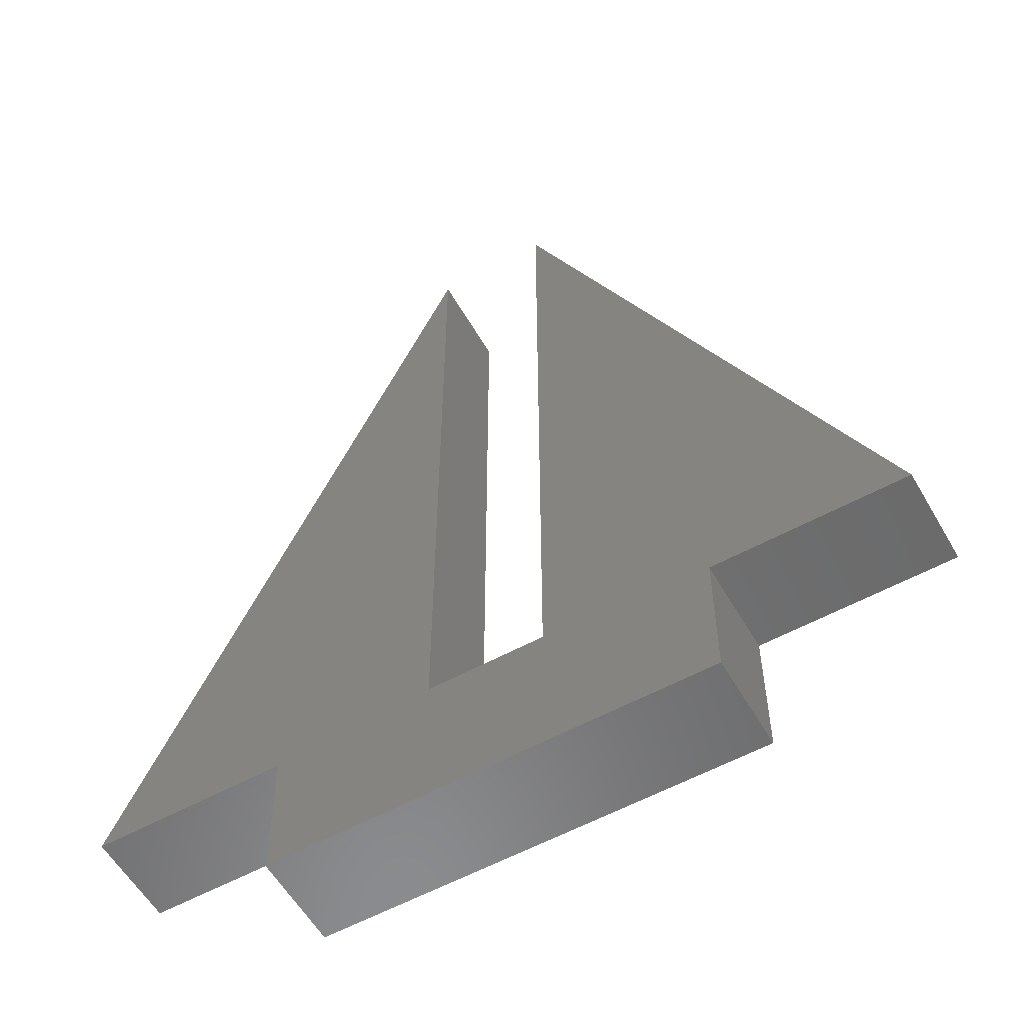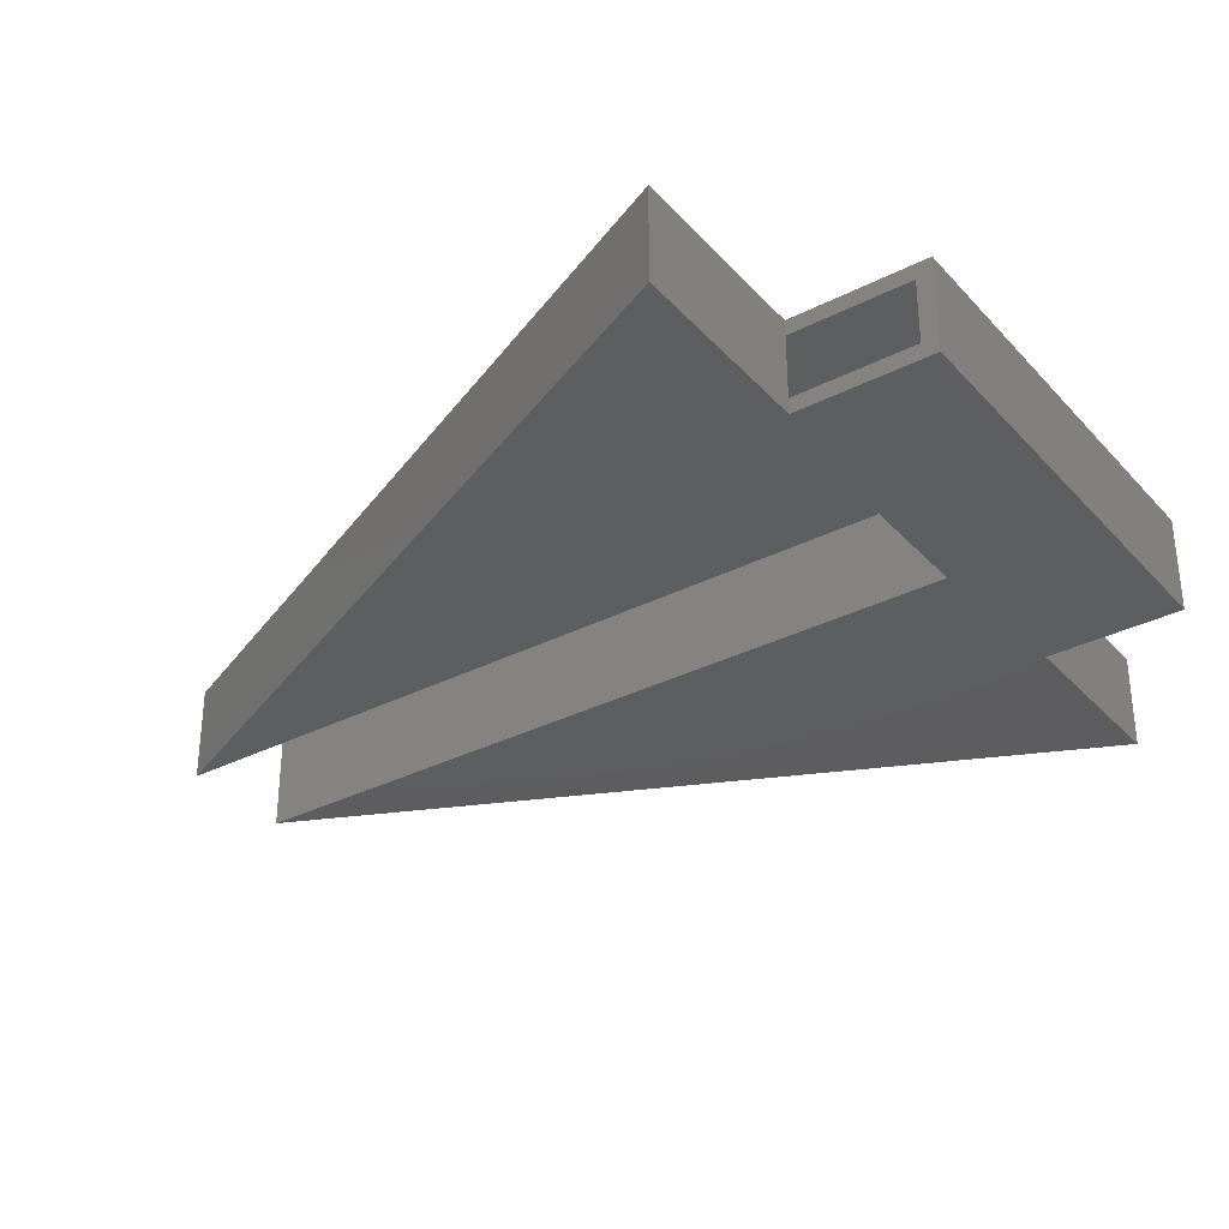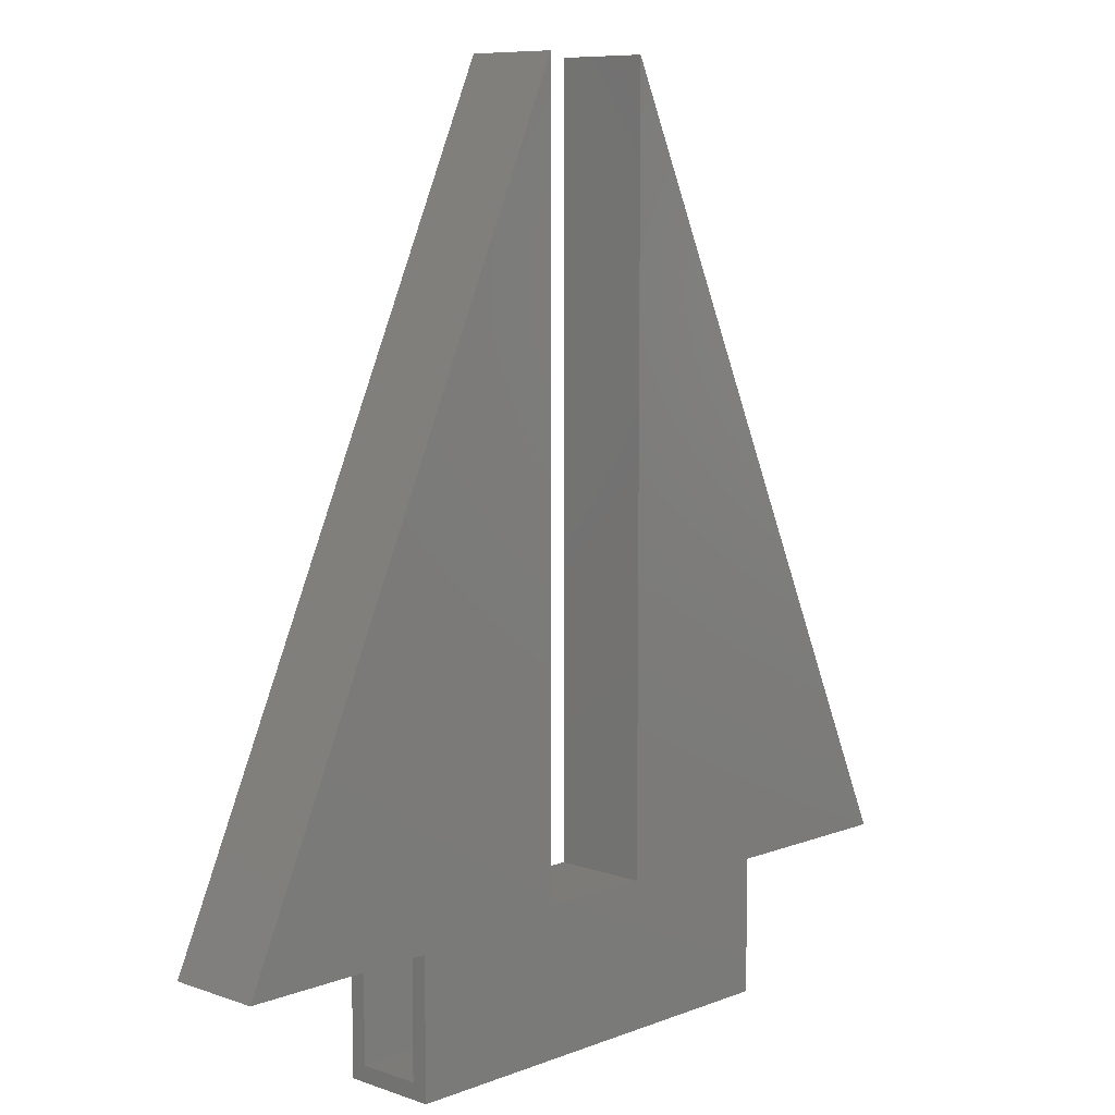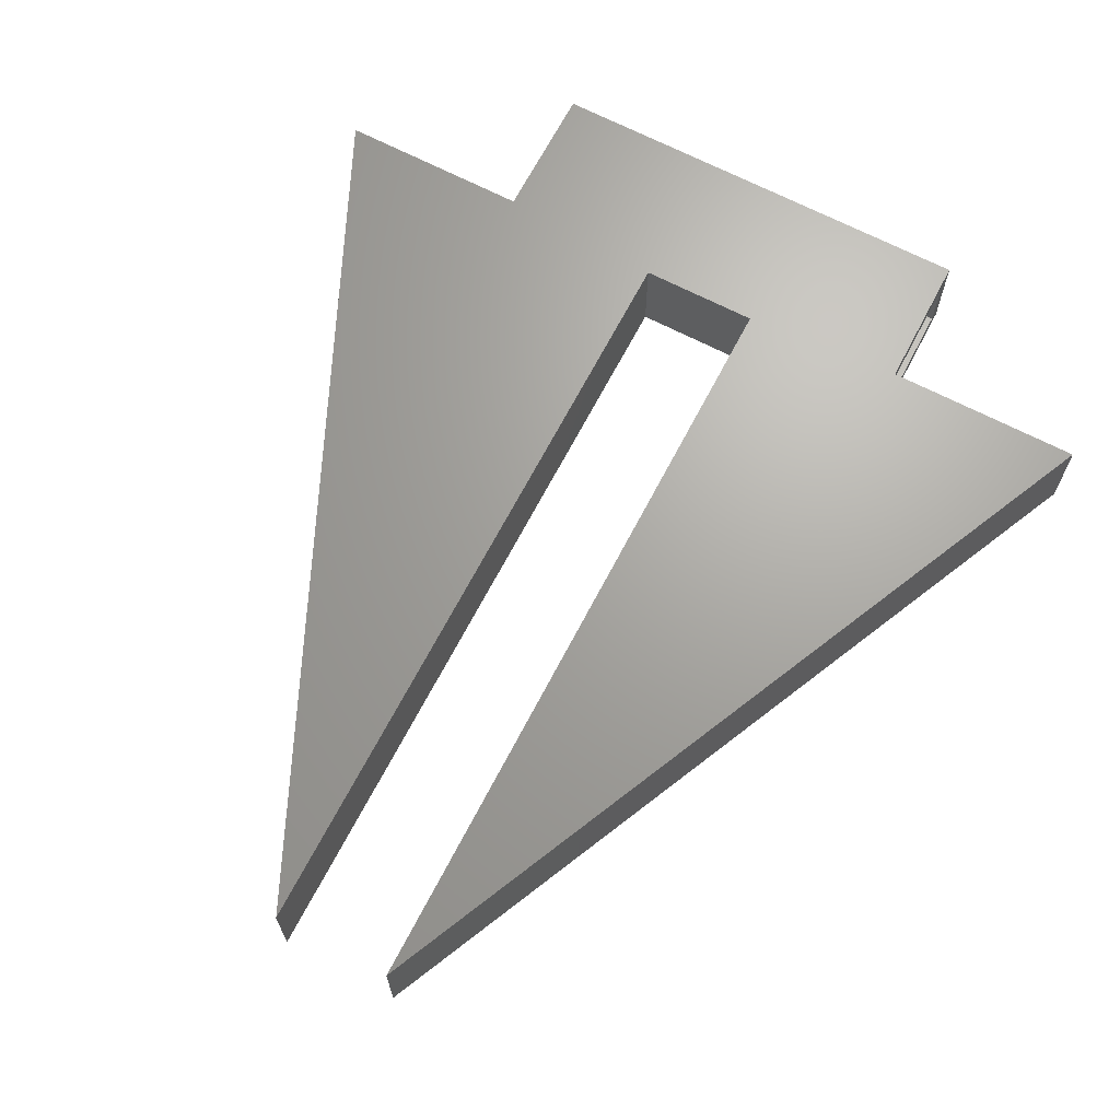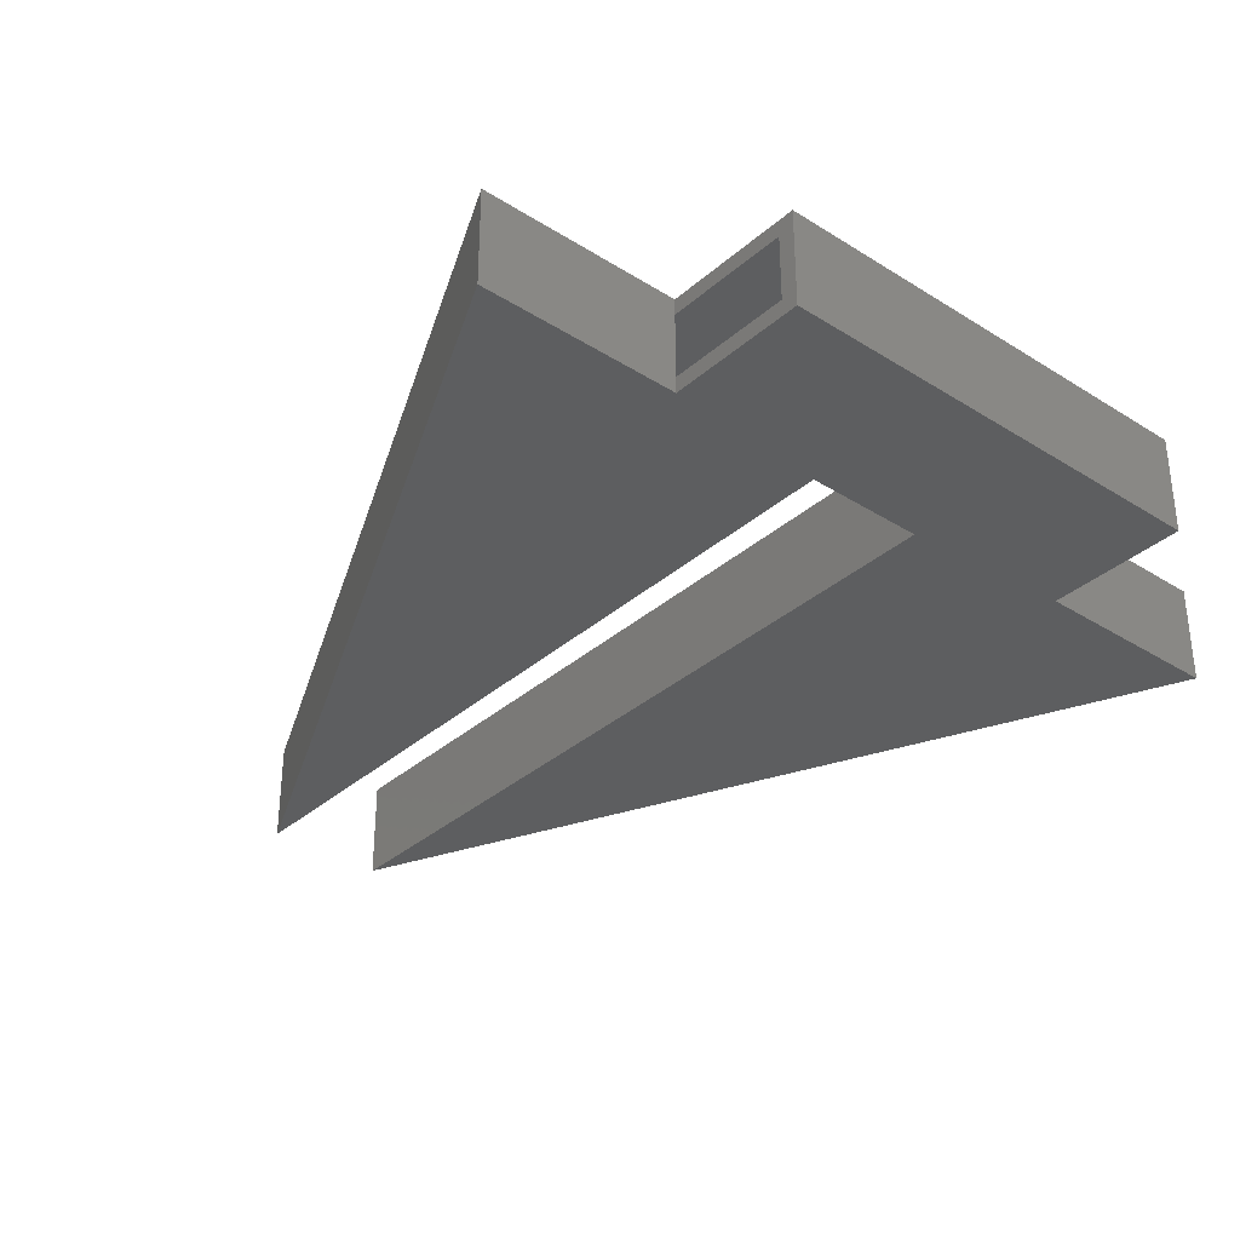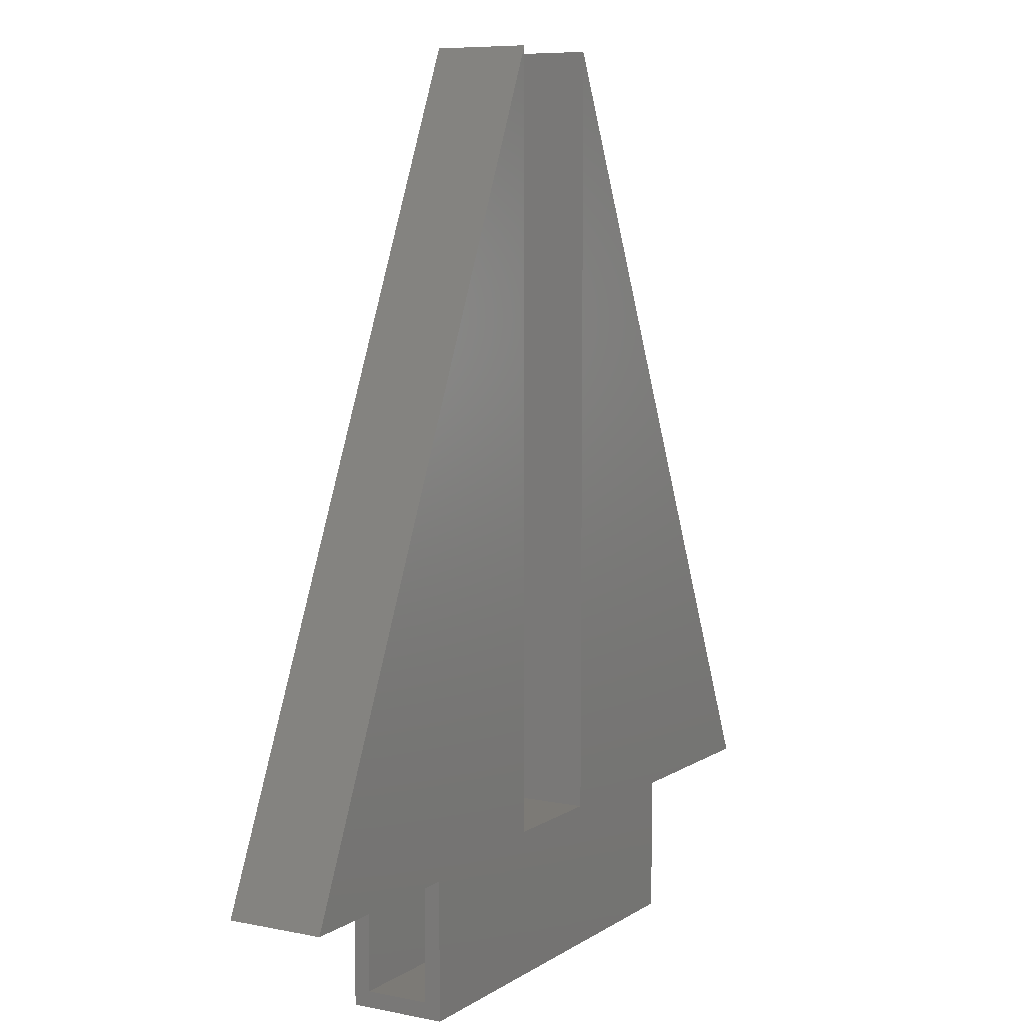
<metadata>
{"format":"stl","ext":"stl","renderer":"f3d","projection":"perspective","resolution":1024,"background":"white","views":[{"elev":-57.0,"azim":29.7,"up":"+Y"},{"elev":-33.2,"azim":-54.9,"up":"+Z"},{"elev":8.5,"azim":-46.2,"up":"+Y"},{"elev":67.5,"azim":-152.5,"up":"+Z"},{"elev":-34.1,"azim":-40.5,"up":"+Z"},{"elev":7.5,"azim":-59.7,"up":"+Y"}]}
</metadata>
<code>
# stl→obj: 42 verts, 80 faces
v -0.3187 -0.5391 0.04688
v -0.3187 -0.5625 0.04688
v -0.3187 -0.5391 -0.04688
v -0.3187 -0.5625 -0.04688
v -0.3187 -0.5625 -0.07031
v -0.3187 -0.7391 -0.04688
v -0.3187 -0.7625 -0.07031
v -0.3187 -0.7391 0.04688
v -0.3187 -0.7625 0.07031
v -0.3187 -0.5625 0.07031
v -0.6059 -0.5625 0.07031
v -0.6059 -0.5625 -0.07031
v 0.3031 -0.7391 0.04688
v 0.3031 -0.7391 -0.04688
v -0.1094 -0.5703 -0.04688
v -0.1094 0.4732 -0.04688
v -0.5695 -0.5391 -0.04688
v 0.1094 -0.5703 -0.04688
v 0.1094 0.4732 -0.04688
v 0.3031 -0.5391 -0.04688
v 0.5695 -0.5391 -0.04688
v -0.1094 -0.5703 0.04688
v -0.5695 -0.5391 0.04688
v -0.1094 0.4732 0.04688
v 0.5695 -0.5391 0.04688
v 0.3031 -0.5391 0.04688
v 0.1094 0.4732 0.04688
v 0.1094 -0.5703 0.04688
v 0.3266 -0.5625 0.07031
v 0.3266 -0.5625 -0.07031
v 0.6059 -0.5625 0.07031
v 0.6059 -0.5625 -0.07031
v 0.3266 -0.7625 0.07031
v 0.3266 -0.7625 -0.07031
v 0.08594 0.5814 0.07031
v 0.08594 0.5814 -0.07031
v 0.08594 -0.5469 0.07031
v 0.08594 -0.5469 -0.07031
v -0.08594 -0.5469 0.07031
v -0.08594 -0.5469 -0.07031
v -0.08594 0.5814 0.07031
v -0.08594 0.5814 -0.07031
f 1 2 3
f 3 2 4
f 4 5 6
f 6 5 7
f 6 7 8
f 8 7 9
f 8 9 2
f 2 9 10
f 11 12 5
f 11 5 4
f 11 4 2
f 11 2 10
f 8 13 6
f 6 13 14
f 15 4 6
f 3 4 15
f 3 15 16
f 3 16 17
f 15 6 18
f 18 6 14
f 18 14 19
f 19 14 20
f 19 20 21
f 8 2 22
f 1 23 24
f 1 24 22
f 1 22 2
f 25 26 27
f 27 26 13
f 27 13 28
f 28 13 8
f 28 8 22
f 29 30 31
f 31 30 32
f 9 7 33
f 33 7 34
f 33 34 29
f 29 34 30
f 31 32 35
f 35 32 36
f 35 36 37
f 37 36 38
f 39 37 40
f 40 37 38
f 39 40 41
f 41 40 42
f 41 42 11
f 11 42 12
f 38 36 30
f 36 32 30
f 40 38 30
f 40 30 5
f 40 5 12
f 40 12 42
f 7 5 34
f 34 5 30
f 29 35 37
f 29 31 35
f 39 41 11
f 39 11 10
f 39 10 29
f 39 29 37
f 9 33 10
f 10 33 29
f 26 25 20
f 20 25 21
f 23 1 17
f 17 1 3
f 13 26 14
f 14 26 20
f 25 27 21
f 21 27 19
f 27 28 19
f 19 28 18
f 22 15 28
f 28 15 18
f 22 24 15
f 15 24 16
f 24 23 16
f 16 23 17

</code>
